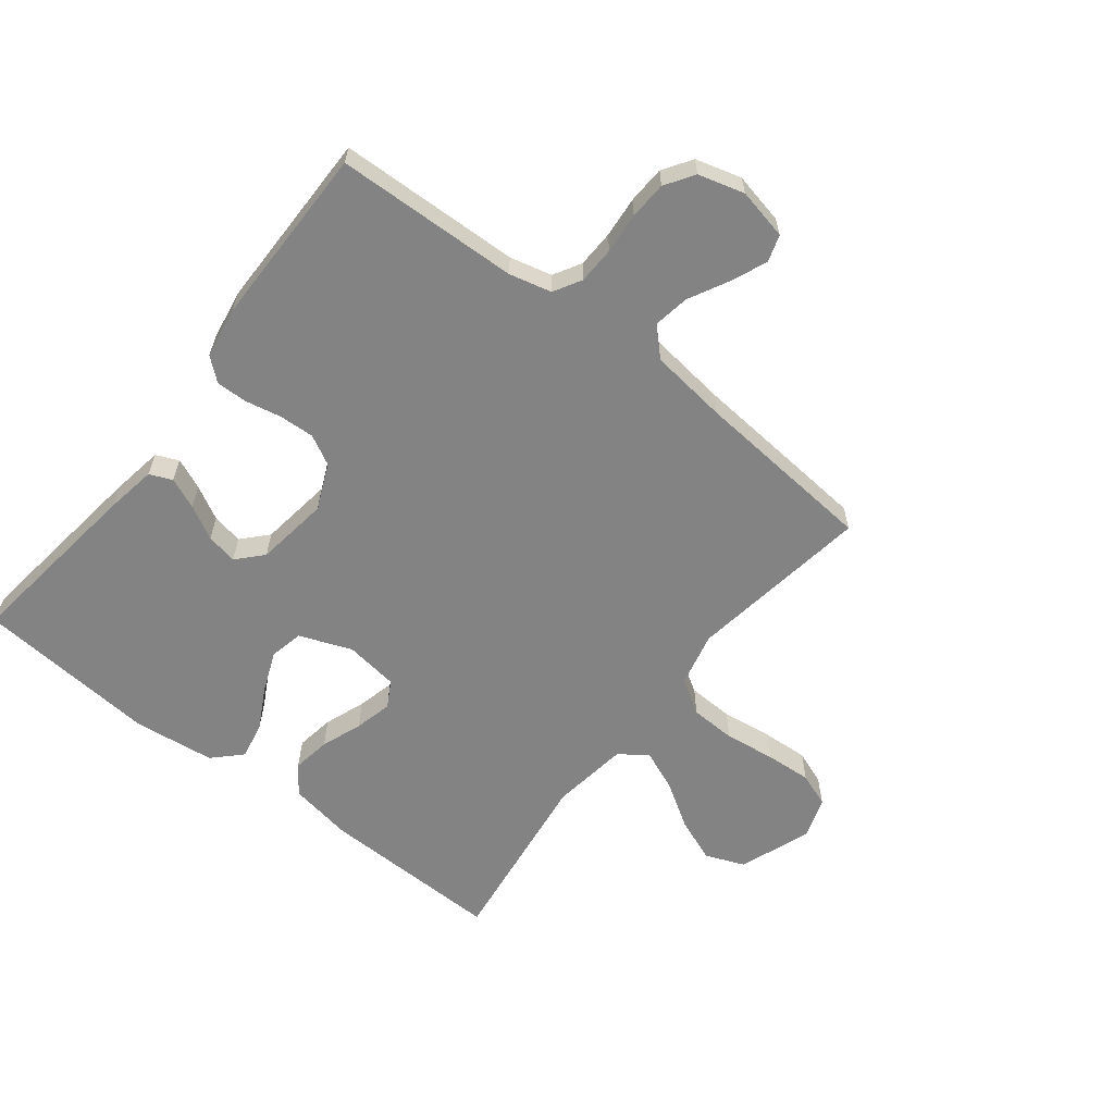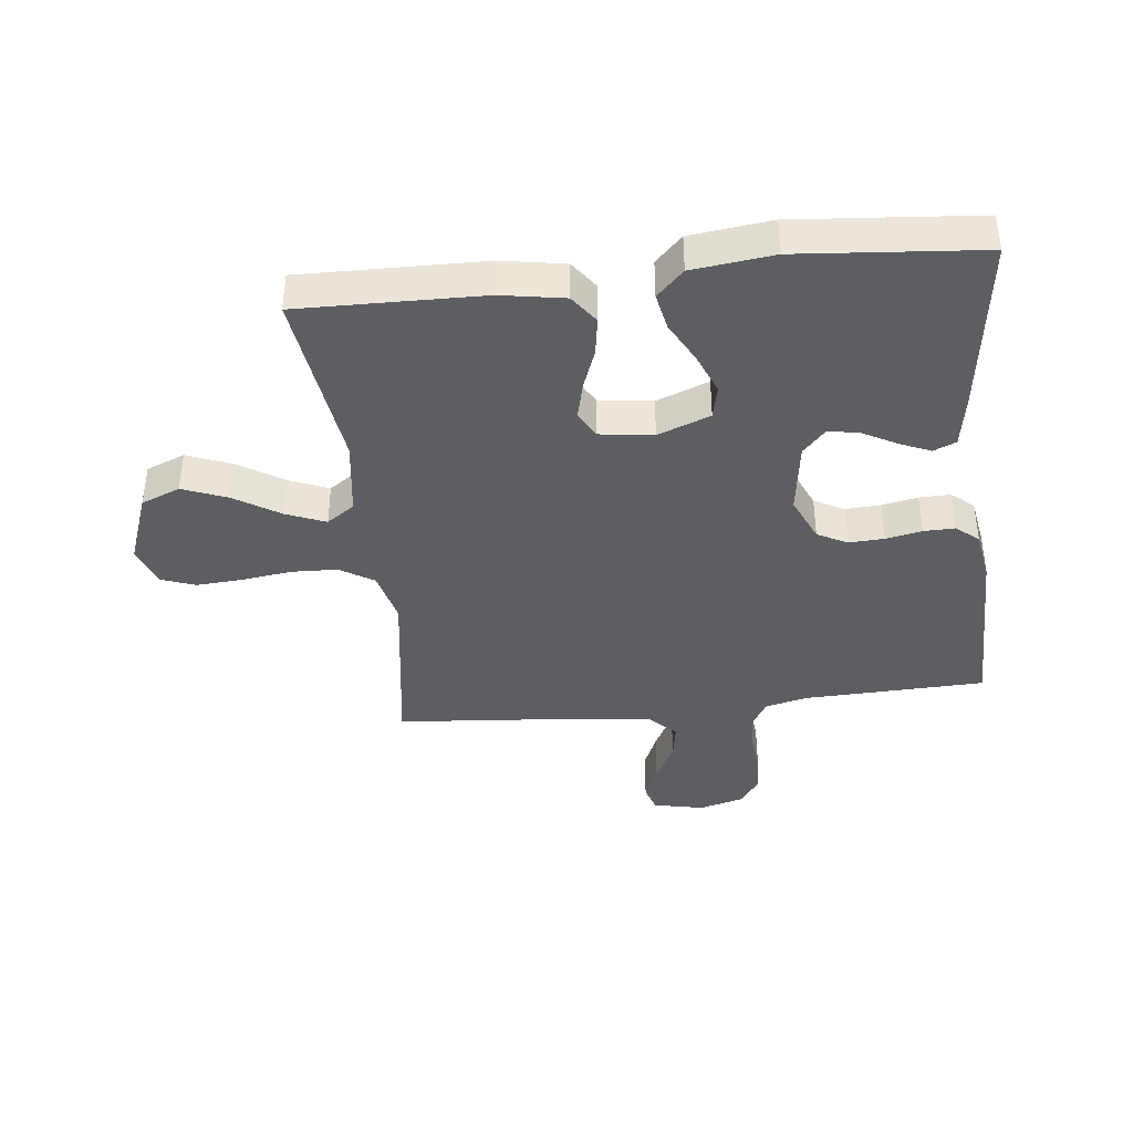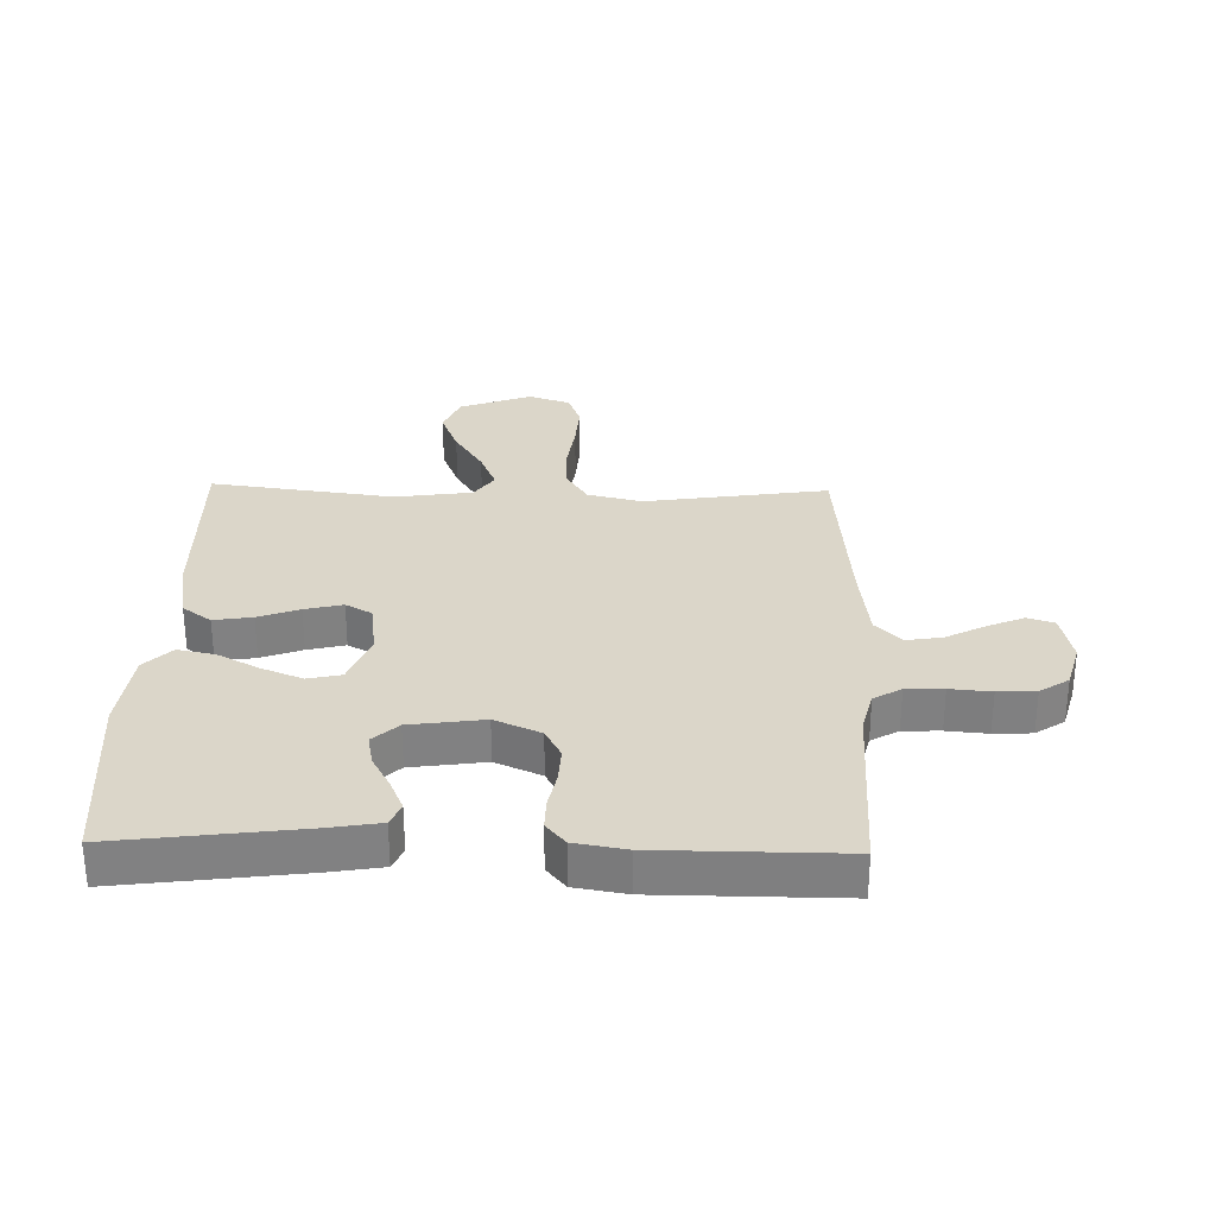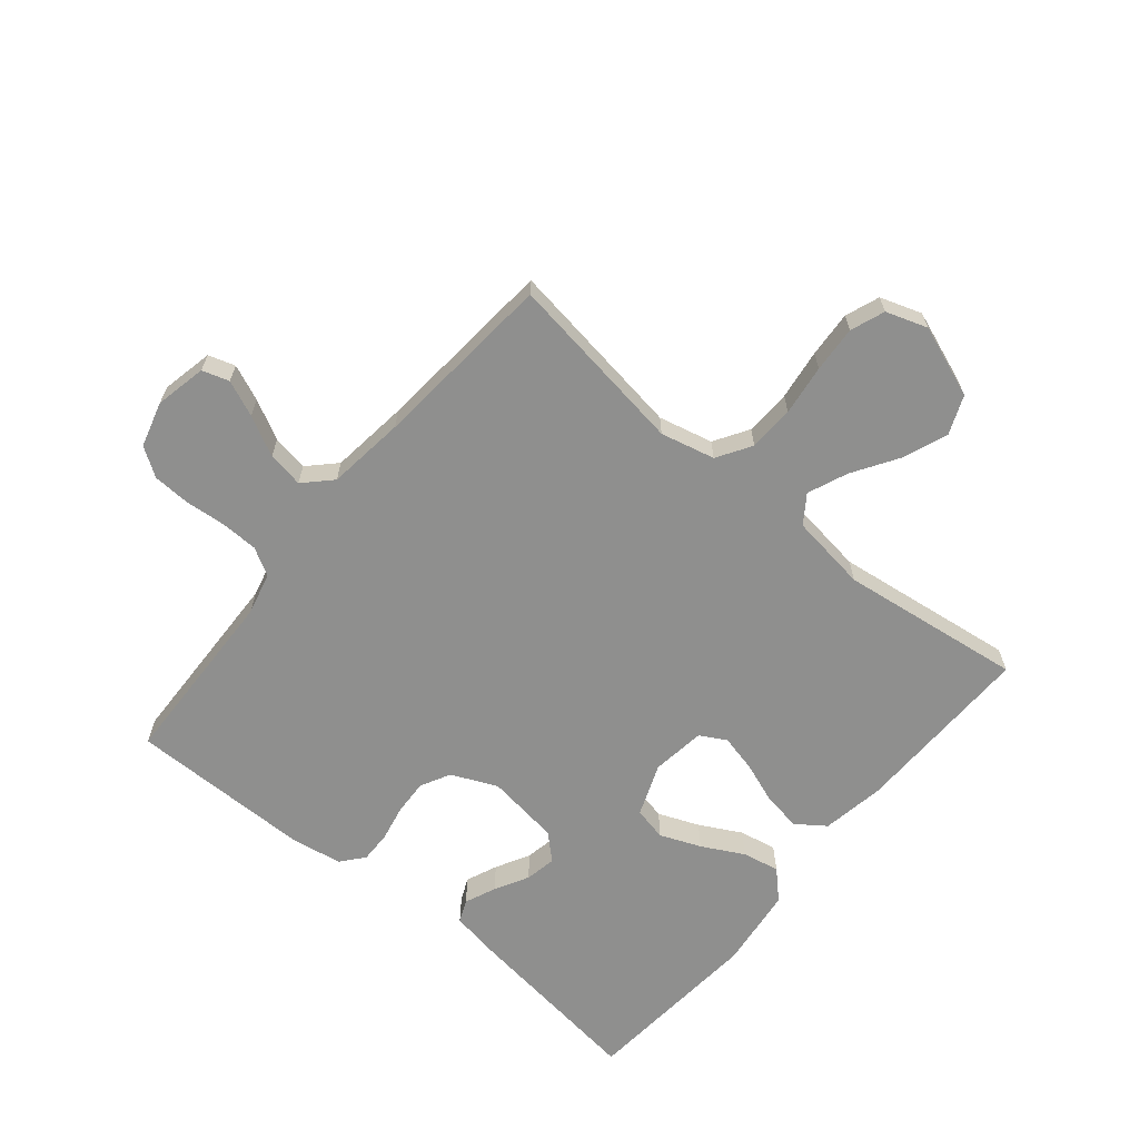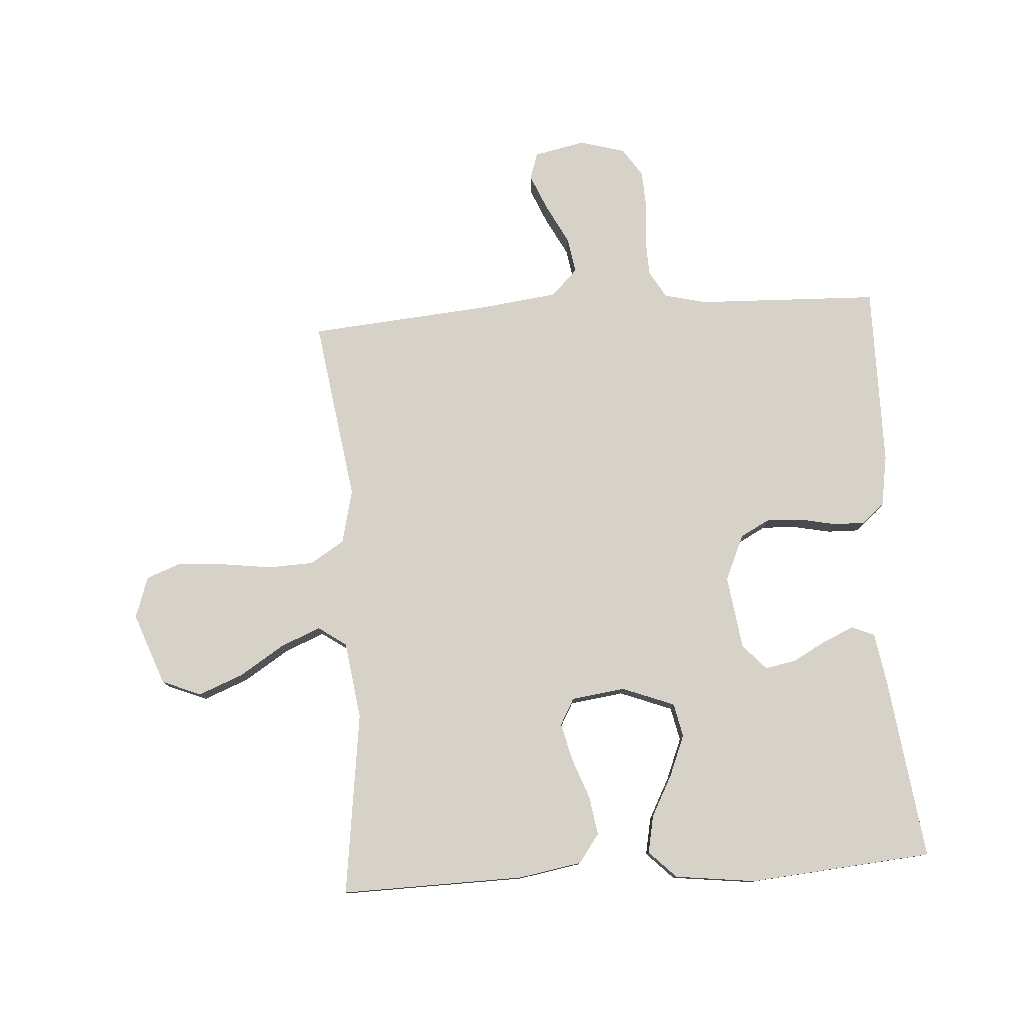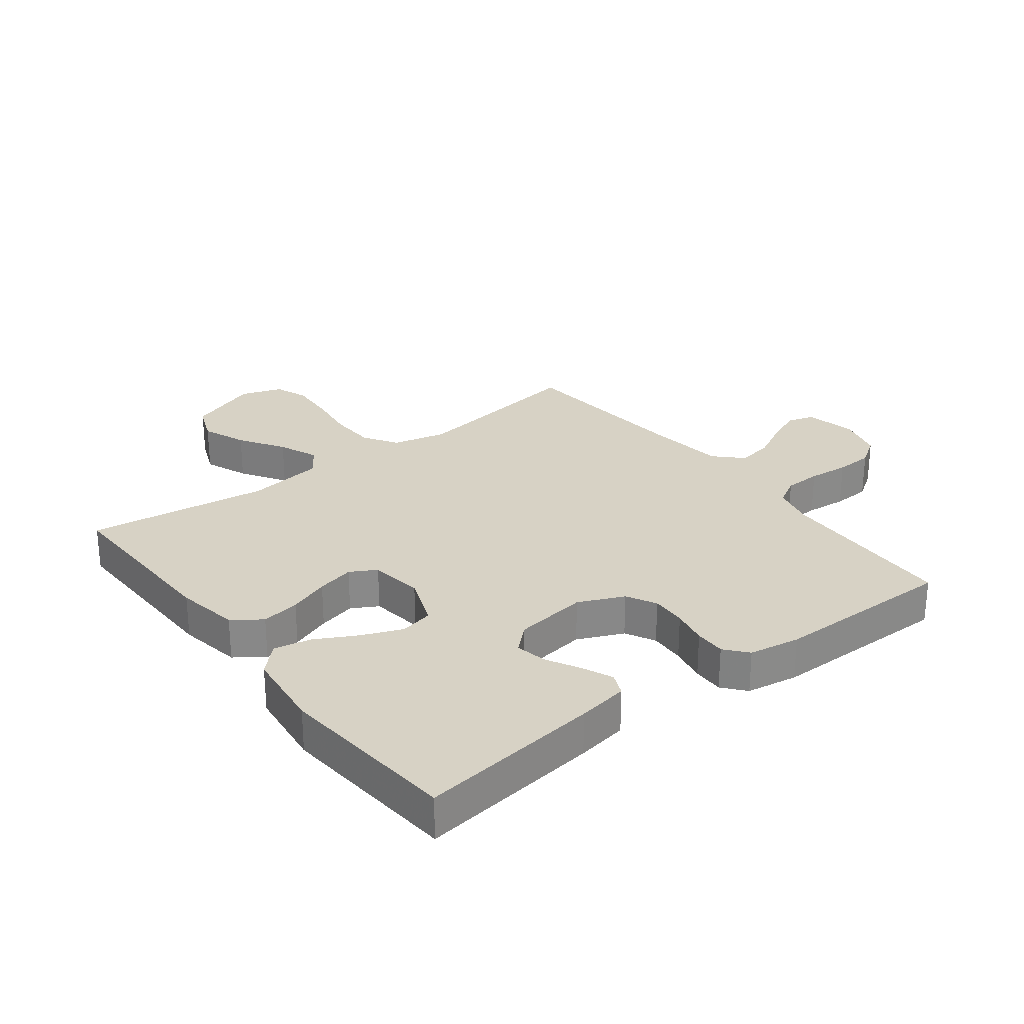
<metadata>
{"format":"obj","ext":"obj","renderer":"f3d","projection":"perspective","resolution":1024,"background":"white","views":[{"elev":-61.2,"azim":-128.0,"up":"+Y"},{"elev":-39.4,"azim":96.5,"up":"+Y"},{"elev":30.0,"azim":-178.6,"up":"+Y"},{"elev":-65.2,"azim":-39.6,"up":"+Y"},{"elev":78.5,"azim":86.3,"up":"+Y"},{"elev":27.3,"azim":142.5,"up":"+Y"}]}
</metadata>
<code>
v 0.5 0.07 0.5
v 0.494 0.07 0.2
v 0.476 0.07 0.096
v 0.429 0.07 0.062
v 0.366 0.07 0.072
v 0.299 0.07 0.097
v 0.237 0.07 0.112
v 0.194 0.07 0.088
v 0.182 0.07 0
v 0.215 0.07 -0.086
v 0.27 0.07 -0.098
v 0.337 0.07 -0.071
v 0.405 0.07 -0.035
v 0.466 0.07 -0.023
v 0.51 0.07 -0.067
v 0.526 0.07 -0.2
v 0.5 0.07 -0.5
v 0.2 0.07 -0.461
v 0.116 0.07 -0.447
v 0.1 0.07 -0.41
v 0.122 0.07 -0.359
v 0.152 0.07 -0.304
v 0.162 0.07 -0.253
v 0.121 0.07 -0.215
v 0 0.07 -0.198
v -0.075 0.07 -0.231
v -0.101 0.07 -0.28
v -0.098 0.07 -0.338
v -0.086 0.07 -0.397
v -0.085 0.07 -0.448
v -0.116 0.07 -0.485
v -0.2 0.07 -0.499
v -0.5 0.07 -0.5
v -0.51 0.07 -0.2
v -0.527 0.07 -0.131
v -0.572 0.07 -0.105
v -0.633 0.07 -0.103
v -0.7 0.07 -0.109
v -0.762 0.07 -0.106
v -0.809 0.07 -0.075
v -0.83 0.07 0
v -0.812 0.07 0.084
v -0.768 0.07 0.098
v -0.709 0.07 0.073
v -0.644 0.07 0.039
v -0.585 0.07 0.029
v -0.542 0.07 0.072
v -0.526 0.07 0.2
v -0.5 0.07 0.5
v -0.2 0.07 0.455
v -0.111 0.07 0.476
v -0.076 0.07 0.532
v -0.073 0.07 0.607
v -0.084 0.07 0.69
v -0.089 0.07 0.766
v -0.068 0.07 0.822
v 0 0.07 0.845
v 0.118 0.07 0.801
v 0.144 0.07 0.737
v 0.115 0.07 0.664
v 0.068 0.07 0.59
v 0.041 0.07 0.525
v 0.073 0.07 0.479
v 0.2 0.07 0.461
v 0.5 0 0.5
v 0.494 0 0.2
v 0.476 0 0.096
v 0.429 0 0.062
v 0.366 0 0.072
v 0.299 0 0.097
v 0.237 0 0.112
v 0.194 0 0.088
v 0.182 0 0
v 0.215 0 -0.086
v 0.27 0 -0.098
v 0.337 0 -0.071
v 0.405 0 -0.035
v 0.466 0 -0.023
v 0.51 0 -0.067
v 0.526 0 -0.2
v 0.5 0 -0.5
v 0.2 0 -0.461
v 0.116 0 -0.447
v 0.1 0 -0.41
v 0.122 0 -0.359
v 0.152 0 -0.304
v 0.162 0 -0.253
v 0.121 0 -0.215
v 0 0 -0.198
v -0.075 0 -0.231
v -0.101 0 -0.28
v -0.098 0 -0.338
v -0.086 0 -0.397
v -0.085 0 -0.448
v -0.116 0 -0.485
v -0.2 0 -0.499
v -0.5 0 -0.5
v -0.51 0 -0.2
v -0.527 0 -0.131
v -0.572 0 -0.105
v -0.633 0 -0.103
v -0.7 0 -0.109
v -0.762 0 -0.106
v -0.809 0 -0.075
v -0.83 0 0
v -0.812 0 0.084
v -0.768 0 0.098
v -0.709 0 0.073
v -0.644 0 0.039
v -0.585 0 0.029
v -0.542 0 0.072
v -0.526 0 0.2
v -0.5 0 0.5
v -0.2 0 0.455
v -0.111 0 0.476
v -0.076 0 0.532
v -0.073 0 0.607
v -0.084 0 0.69
v -0.089 0 0.766
v -0.068 0 0.822
v 0 0 0.845
v 0.118 0 0.801
v 0.144 0 0.737
v 0.115 0 0.664
v 0.068 0 0.59
v 0.041 0 0.525
v 0.073 0 0.479
v 0.2 0 0.461
f 58 59 60 61
f 58 61 62
f 57 58 62
f 56 57 62
f 53 54 55 56
f 53 56 62
f 52 53 62 63
f 48 49 50
f 47 48 50 51
f 46 47 51
f 42 43 44 45
f 40 41 42 45
f 40 45 46
f 37 38 39 40
f 36 37 40 46
f 35 36 46 51
f 31 32 33 34
f 31 34 35 51
f 28 29 30 31
f 27 28 31
f 19 20 21 22
f 17 18 19 22
f 17 22 23
f 16 17 23 24
f 12 13 14 15
f 11 12 15 16
f 10 11 16 24
f 3 4 5 6
f 3 6 7
f 64 1 2 3
f 63 64 3 7
f 27 31 51 52
f 26 27 52 63
f 25 26 63
f 9 10 24 25
f 8 9 25 63
f 7 8 63
f 125 124 123 122
f 126 125 122
f 126 122 121
f 126 121 120
f 120 119 118 117
f 126 120 117
f 127 126 117 116
f 114 113 112
f 115 114 112 111
f 115 111 110
f 109 108 107 106
f 109 106 105 104
f 110 109 104
f 104 103 102 101
f 110 104 101 100
f 115 110 100 99
f 98 97 96 95
f 115 99 98 95
f 95 94 93 92
f 95 92 91
f 86 85 84 83
f 86 83 82 81
f 87 86 81
f 88 87 81 80
f 79 78 77 76
f 80 79 76 75
f 88 80 75 74
f 70 69 68 67
f 71 70 67
f 67 66 65 128
f 71 67 128 127
f 116 115 95 91
f 127 116 91 90
f 127 90 89
f 89 88 74 73
f 127 89 73 72
f 127 72 71
f 1 65 66 2
f 2 66 67 3
f 3 67 68 4
f 4 68 69 5
f 5 69 70 6
f 6 70 71 7
f 7 71 72 8
f 8 72 73 9
f 9 73 74 10
f 10 74 75 11
f 11 75 76 12
f 12 76 77 13
f 13 77 78 14
f 14 78 79 15
f 15 79 80 16
f 16 80 81 17
f 17 81 82 18
f 18 82 83 19
f 19 83 84 20
f 20 84 85 21
f 21 85 86 22
f 22 86 87 23
f 23 87 88 24
f 24 88 89 25
f 25 89 90 26
f 26 90 91 27
f 27 91 92 28
f 28 92 93 29
f 29 93 94 30
f 30 94 95 31
f 31 95 96 32
f 32 96 97 33
f 33 97 98 34
f 34 98 99 35
f 35 99 100 36
f 36 100 101 37
f 37 101 102 38
f 38 102 103 39
f 39 103 104 40
f 40 104 105 41
f 41 105 106 42
f 42 106 107 43
f 43 107 108 44
f 44 108 109 45
f 45 109 110 46
f 46 110 111 47
f 47 111 112 48
f 48 112 113 49
f 49 113 114 50
f 50 114 115 51
f 51 115 116 52
f 52 116 117 53
f 53 117 118 54
f 54 118 119 55
f 55 119 120 56
f 56 120 121 57
f 57 121 122 58
f 58 122 123 59
f 59 123 124 60
f 60 124 125 61
f 61 125 126 62
f 62 126 127 63
f 63 127 128 64
f 64 128 65 1

</code>
